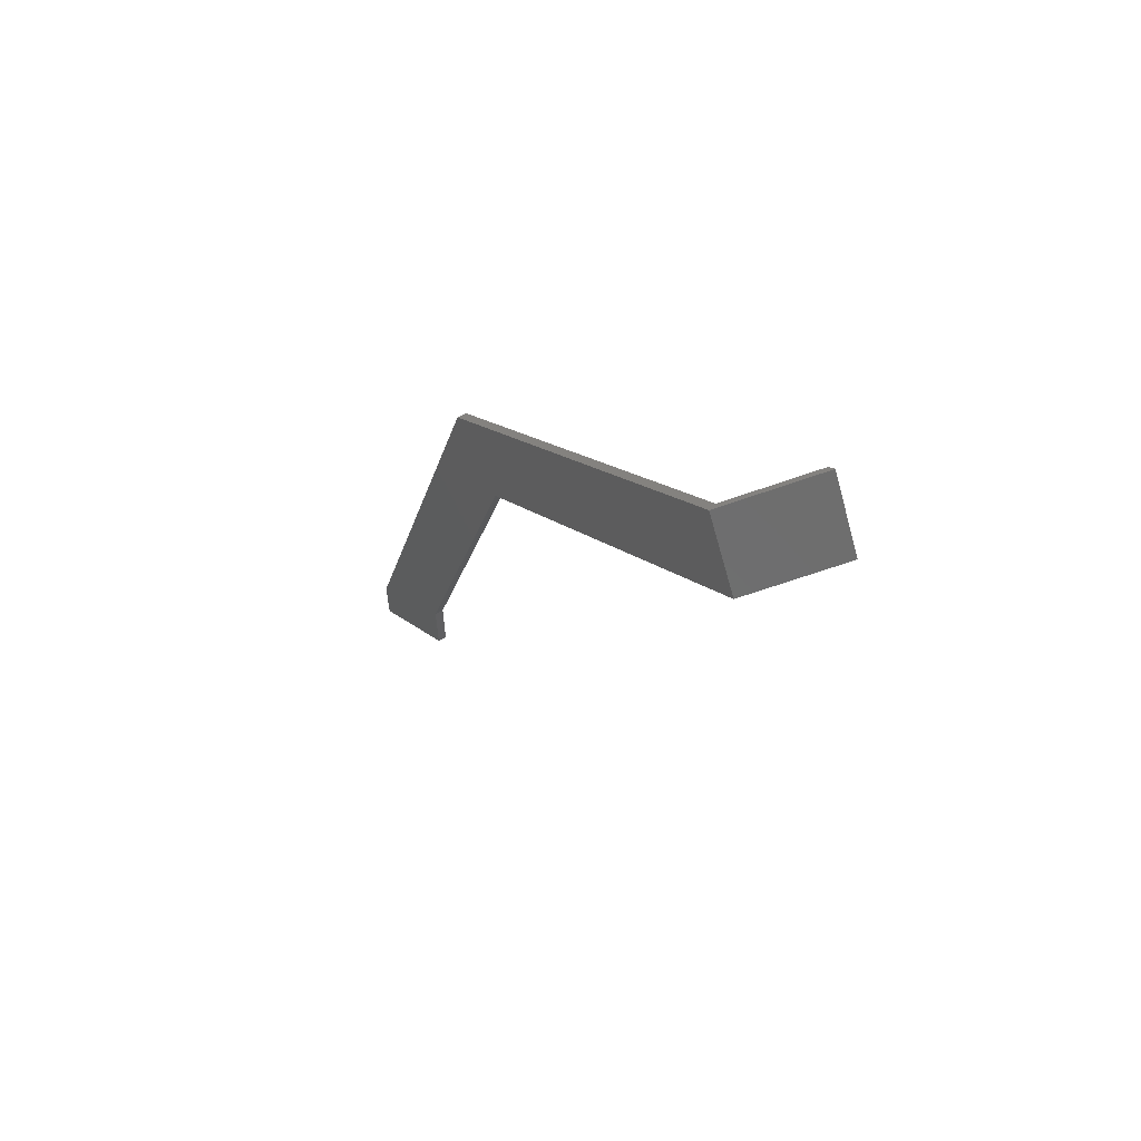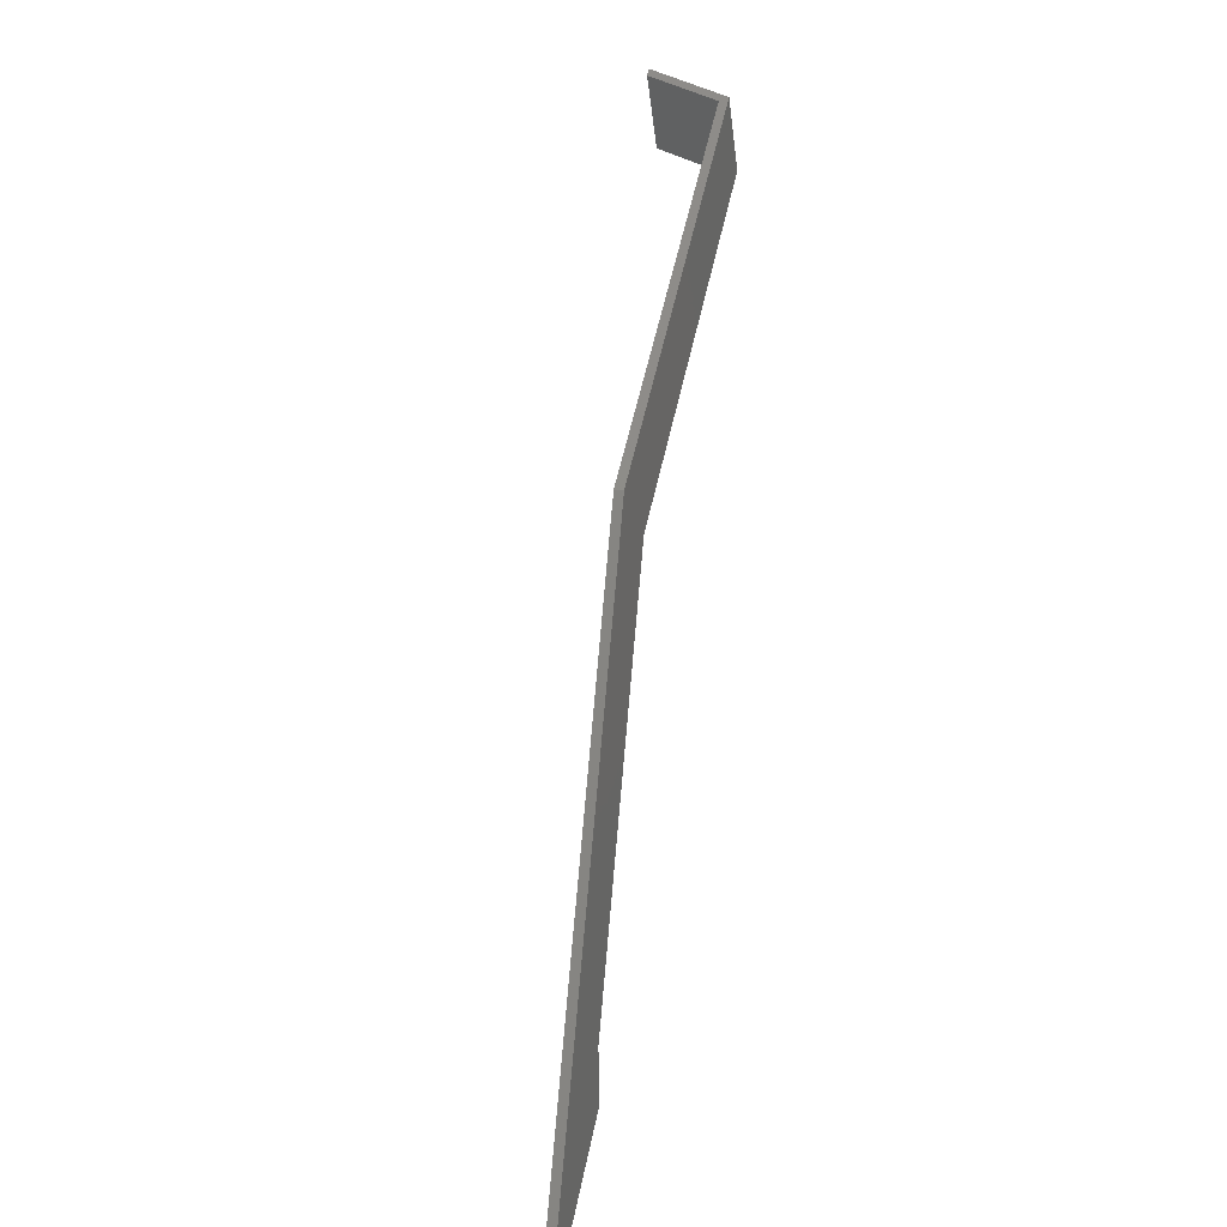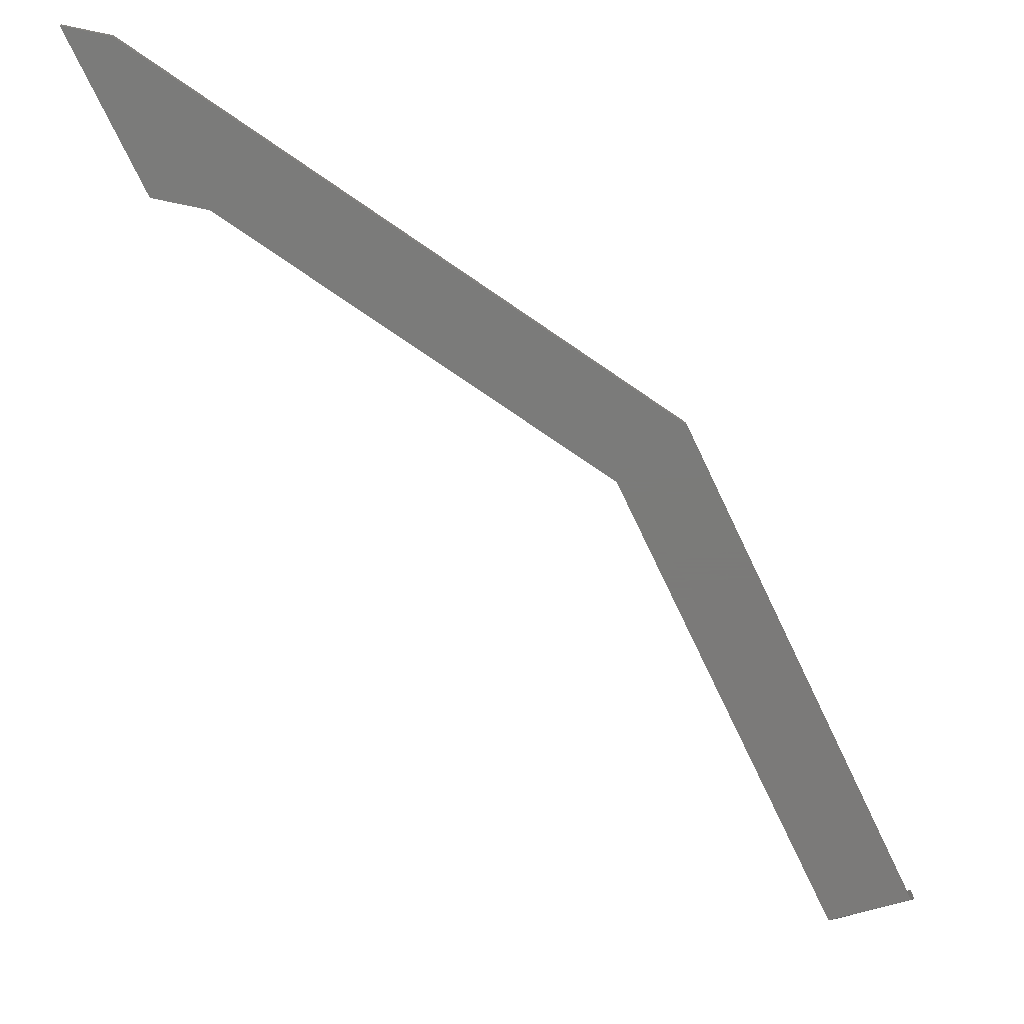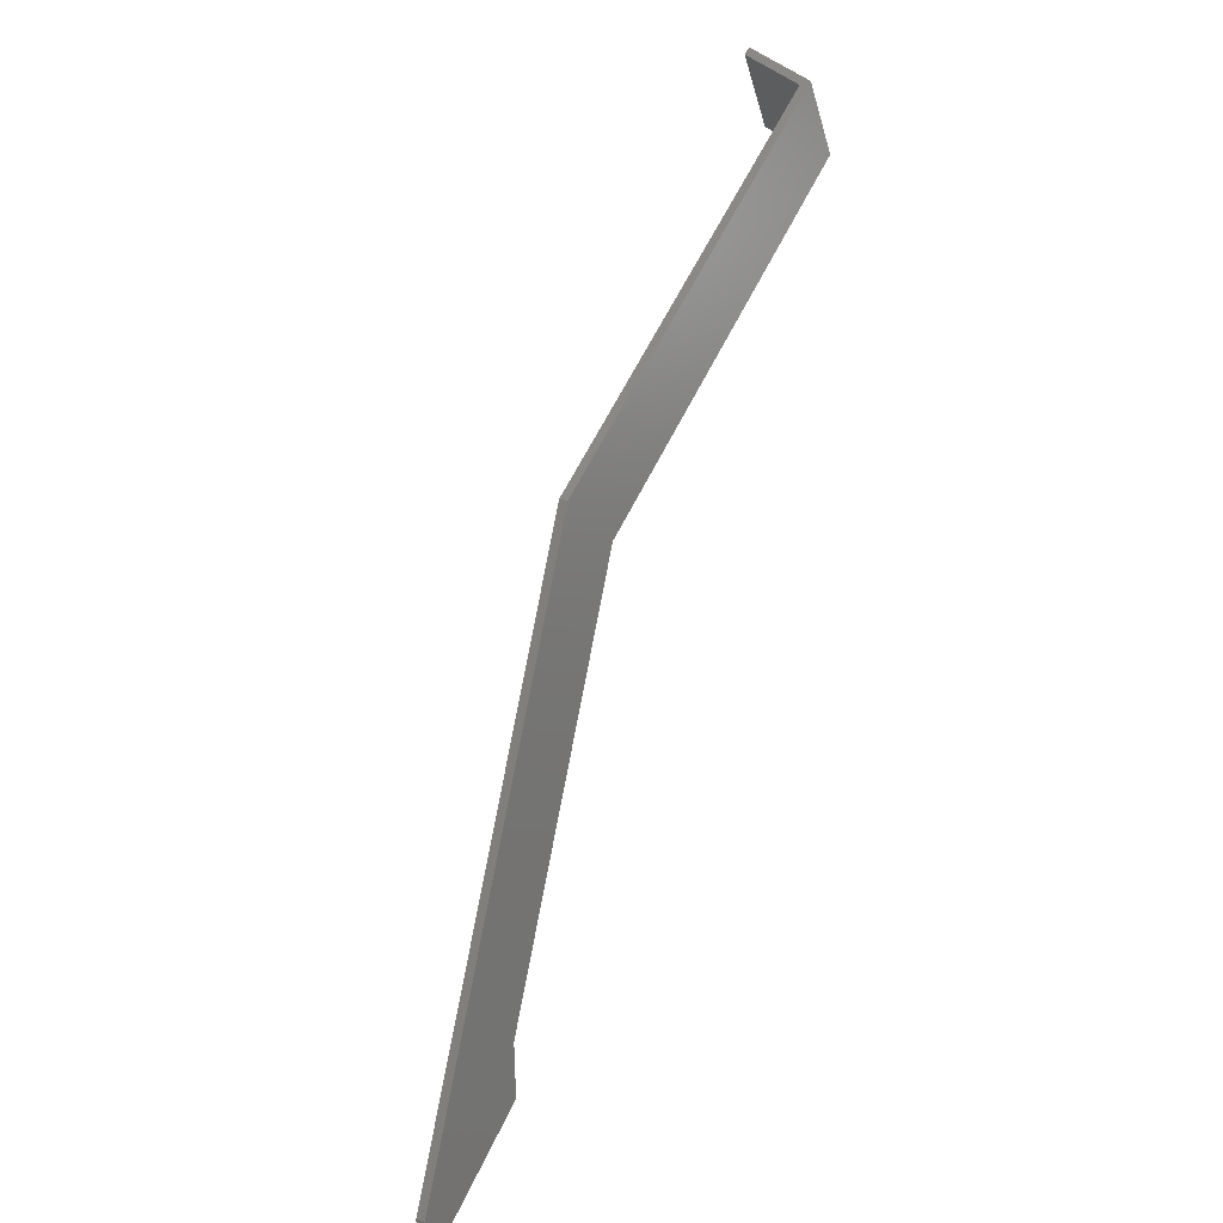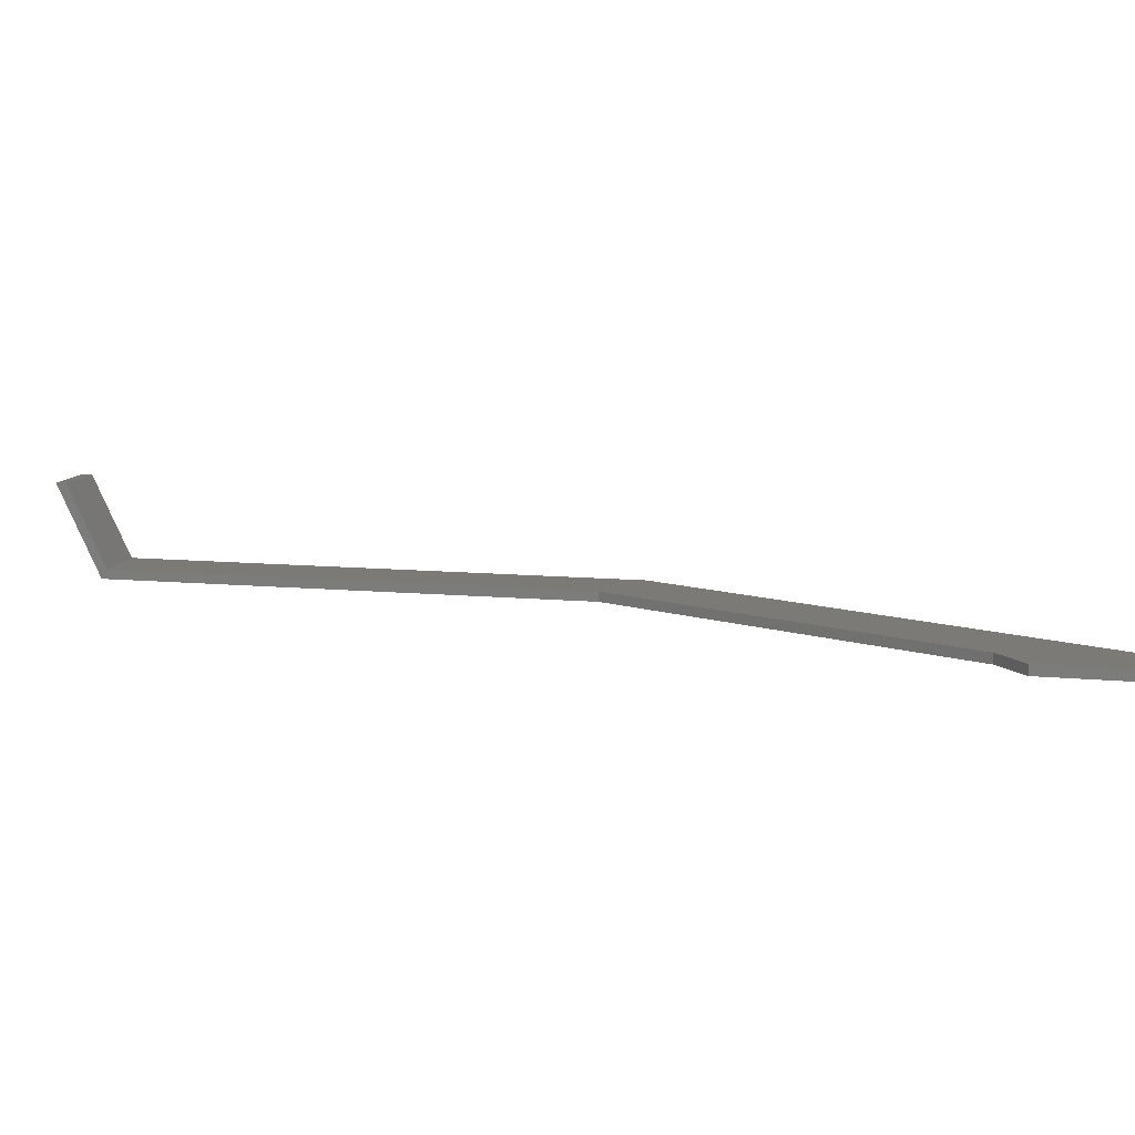
<metadata>
{"format":"stl","ext":"stl","renderer":"f3d","projection":"perspective","resolution":1024,"background":"white","views":[{"elev":56.6,"azim":-121.9,"up":"+Y"},{"elev":10.0,"azim":104.9,"up":"+Y"},{"elev":-73.9,"azim":75.7,"up":"+Z"},{"elev":14.0,"azim":124.0,"up":"+Y"},{"elev":7.8,"azim":-22.4,"up":"+Z"}]}
</metadata>
<code>
# stl→obj: 20 verts, 36 faces
v 76.76 118 6.85
v 77.37 117.5 6.85
v 79.81 123.3 6.85
v 80.42 122.8 6.85
v 82.76 120.8 0.85
v 82.42 121.1 0.15
v 112.6 95.92 0.15
v 112.6 95.92 0.85
v 128.5 48.87 0.85
v 128.7 52.36 0.85
v 118.9 56.98 0.85
v 119 61.04 0.85
v 107.5 92.31 0.85
v 79.71 115.5 0.85
v 118.9 56.98 0.15
v 119 61.04 0.15
v 107.5 92.31 0.15
v 79.37 115.8 0.15
v 128.5 48.87 0.15
v 128.7 52.36 0.15
f 1 2 3
f 3 2 4
f 4 5 3
f 3 5 6
f 6 5 7
f 7 5 8
f 9 10 11
f 11 10 12
f 12 10 8
f 12 8 13
f 13 8 5
f 13 5 14
f 11 12 15
f 15 12 16
f 17 16 13
f 13 16 12
f 2 1 14
f 14 1 18
f 14 18 17
f 17 13 14
f 14 5 2
f 2 5 4
f 19 20 9
f 9 20 10
f 20 7 10
f 10 7 8
f 19 9 15
f 15 9 11
f 3 6 1
f 1 6 18
f 19 15 20
f 20 15 16
f 20 16 7
f 7 16 17
f 7 17 6
f 6 17 18

</code>
